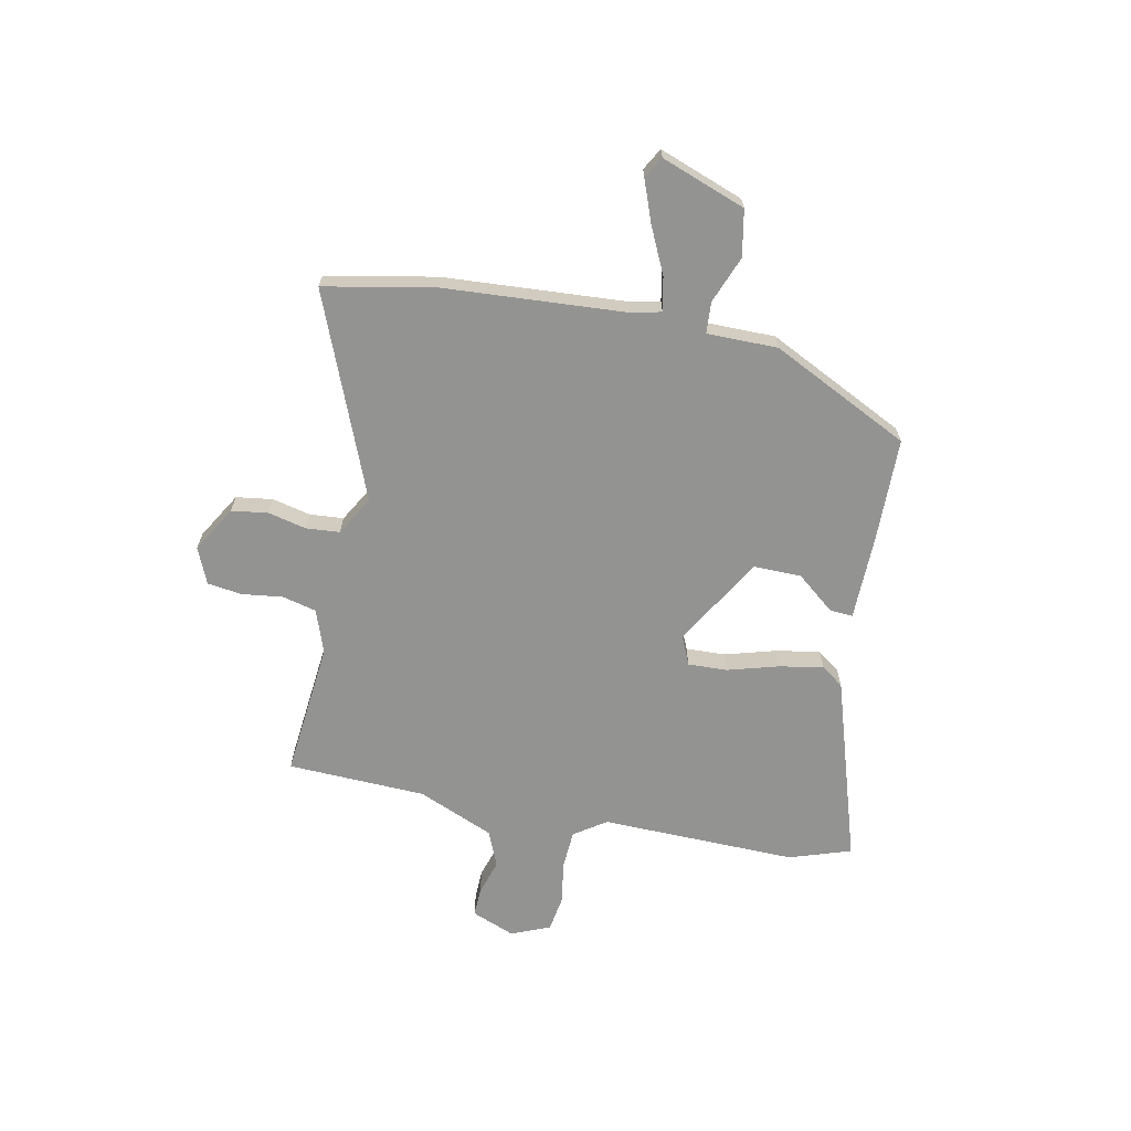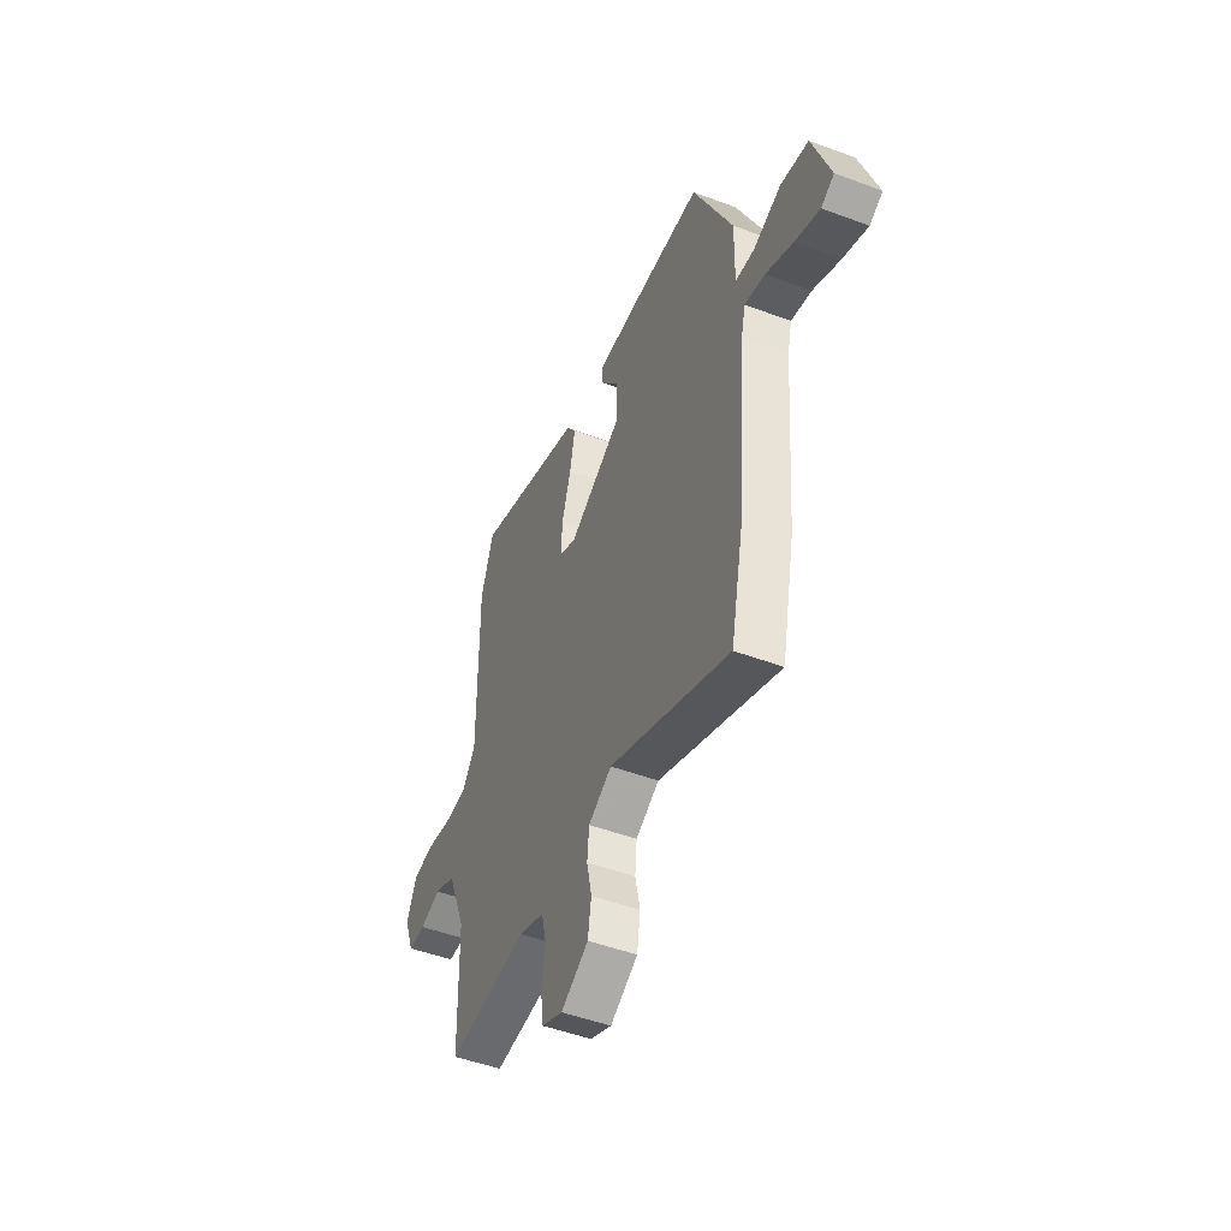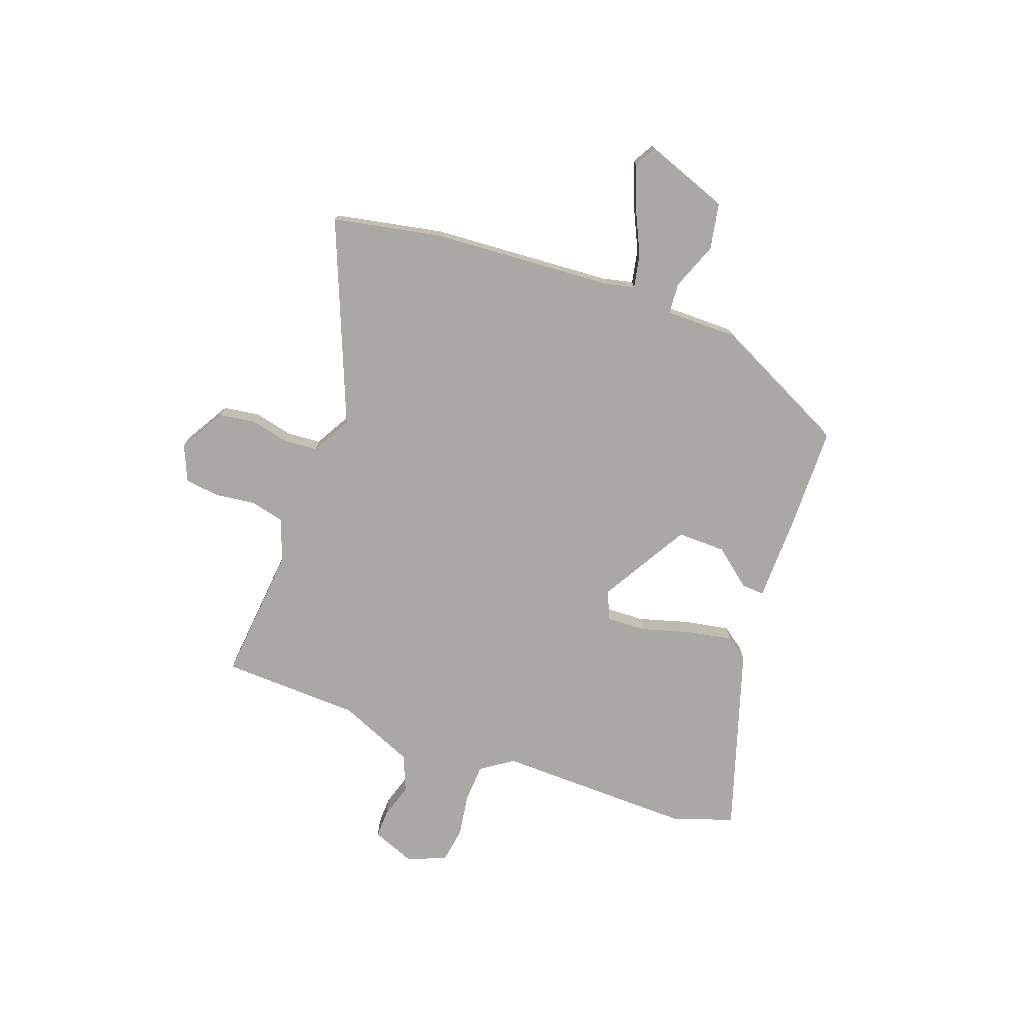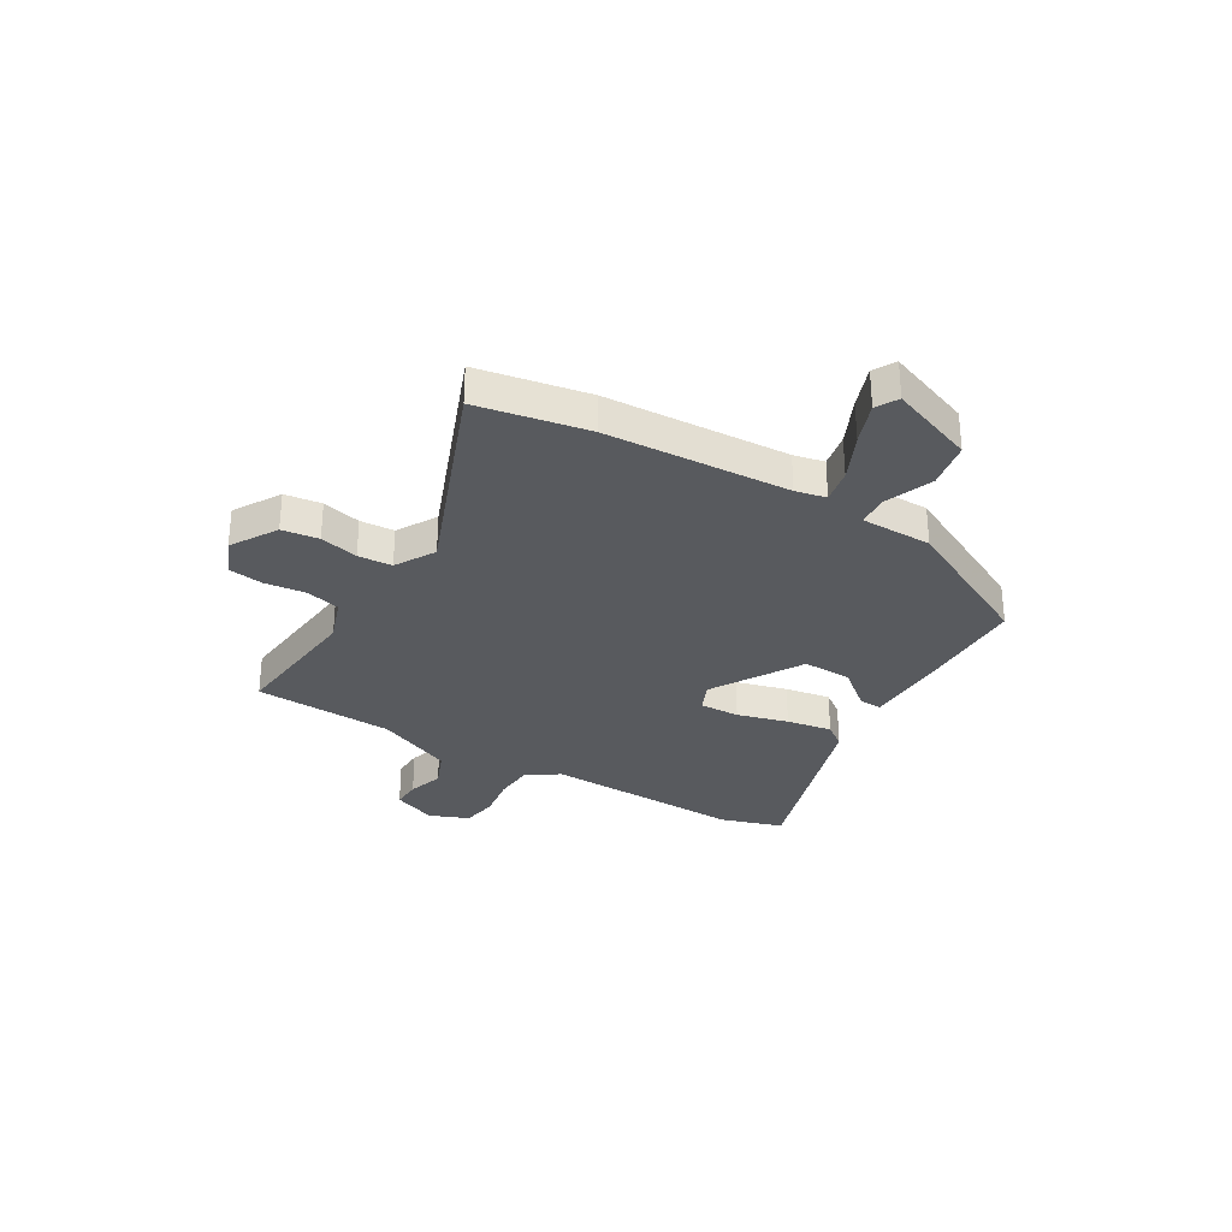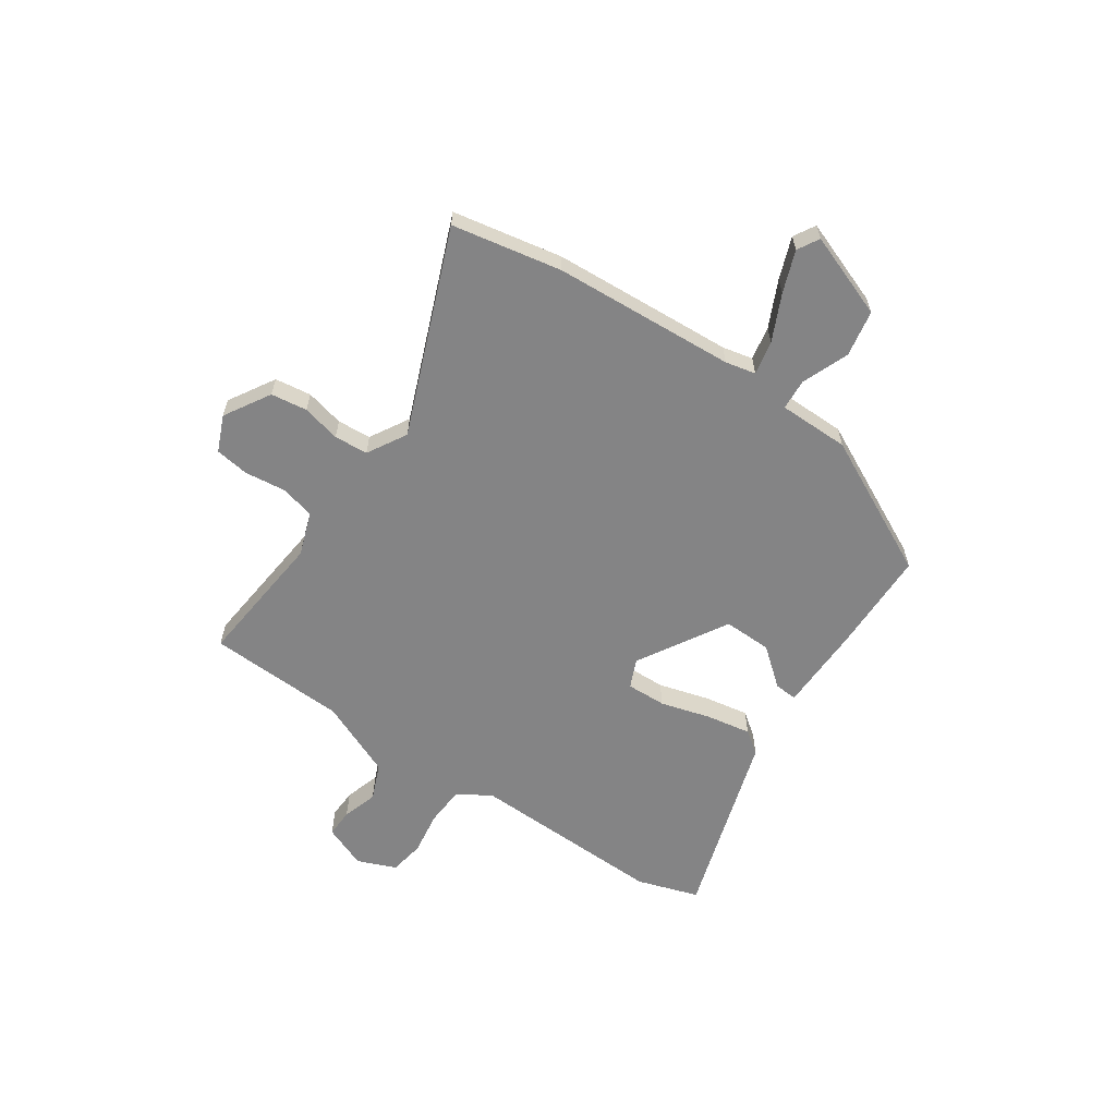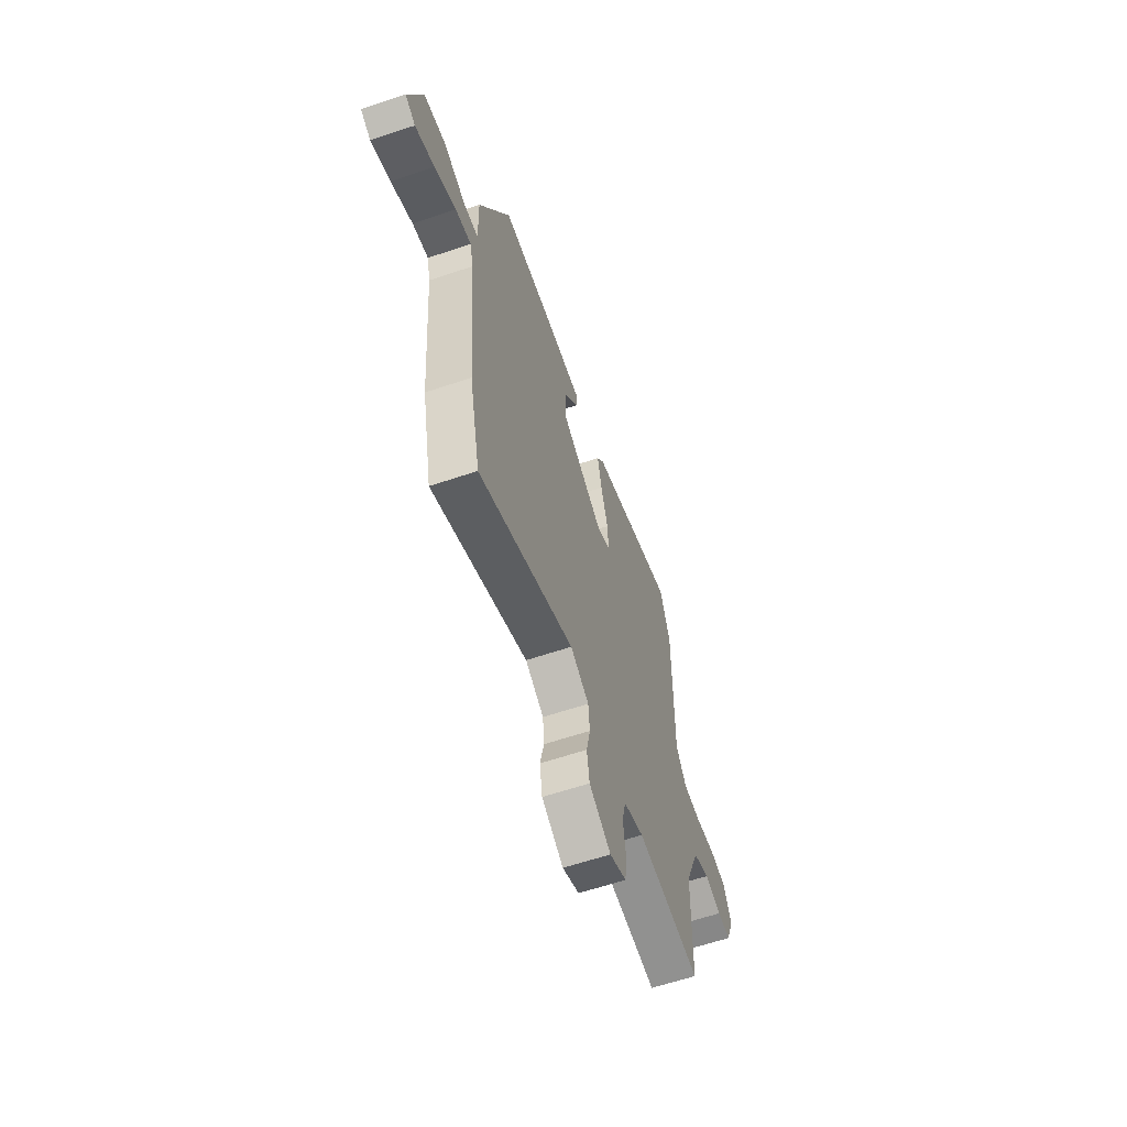
<metadata>
{"format":"obj","ext":"obj","renderer":"f3d","projection":"perspective","resolution":1024,"background":"white","views":[{"elev":-66.6,"azim":-102.3,"up":"+Y"},{"elev":-48.5,"azim":-112.7,"up":"+Z"},{"elev":-75.0,"azim":-110.7,"up":"+Y"},{"elev":-31.0,"azim":-122.0,"up":"+Y"},{"elev":-61.5,"azim":-125.3,"up":"+Y"},{"elev":-61.5,"azim":-71.1,"up":"+Z"}]}
</metadata>
<code>
v 0.464 0.07 0.603
v 0.505 0.07 0.485
v 0.503 0.07 0.106
v 0.546 0.07 0.045
v 0.62 0.07 0.042
v 0.703 0.07 0.056
v 0.771 0.07 0.046
v 0.803 0.07 -0.028
v 0.771 0.07 -0.112
v 0.716 0.07 -0.111
v 0.648 0.07 -0.091
v 0.579 0.07 -0.121
v 0.519 0.07 -0.269
v 0.513 0.07 -0.536
v 0.25 0.07 -0.514
v 0.167 0.07 -0.545
v 0.152 0.07 -0.611
v 0.163 0.07 -0.69
v 0.155 0.07 -0.756
v 0.086 0.07 -0.787
v -0.003 0.07 -0.736
v -0.014 0.07 -0.666
v 0.002 0.07 -0.592
v -0.004 0.07 -0.527
v -0.08 0.07 -0.485
v -0.469 0.07 -0.648
v -0.513 0.07 -0.438
v -0.541 0.07 -0.088
v -0.555 0.07 -0.03
v -0.62 0.07 -0.044
v -0.708 0.07 -0.087
v -0.787 0.07 -0.118
v -0.829 0.07 -0.095
v -0.772 0.07 0.068
v -0.683 0.07 0.086
v -0.592 0.07 0.052
v -0.532 0.07 0.057
v -0.534 0.07 0.193
v -0.407 0.07 0.461
v -0.21 0.07 0.467
v -0.042 0.07 0.467
v -0.044 0.07 0.423
v -0.102 0.07 0.349
v -0.102 0.07 0.256
v 0.071 0.07 0.158
v 0.126 0.07 0.183
v 0.122 0.07 0.259
v 0.093 0.07 0.355
v 0.076 0.07 0.441
v 0.107 0.07 0.485
v 0.464 0 0.603
v 0.505 0 0.485
v 0.503 0 0.106
v 0.546 0 0.045
v 0.62 0 0.042
v 0.703 0 0.056
v 0.771 0 0.046
v 0.803 0 -0.028
v 0.771 0 -0.112
v 0.716 0 -0.111
v 0.648 0 -0.091
v 0.579 0 -0.121
v 0.519 0 -0.269
v 0.513 0 -0.536
v 0.25 0 -0.514
v 0.167 0 -0.545
v 0.152 0 -0.611
v 0.163 0 -0.69
v 0.155 0 -0.756
v 0.086 0 -0.787
v -0.003 0 -0.736
v -0.014 0 -0.666
v 0.002 0 -0.592
v -0.004 0 -0.527
v -0.08 0 -0.485
v -0.469 0 -0.648
v -0.513 0 -0.438
v -0.541 0 -0.088
v -0.555 0 -0.03
v -0.62 0 -0.044
v -0.708 0 -0.087
v -0.787 0 -0.118
v -0.829 0 -0.095
v -0.772 0 0.068
v -0.683 0 0.086
v -0.592 0 0.052
v -0.532 0 0.057
v -0.534 0 0.193
v -0.407 0 0.461
v -0.21 0 0.467
v -0.042 0 0.467
v -0.044 0 0.423
v -0.102 0 0.349
v -0.102 0 0.256
v 0.071 0 0.158
v 0.126 0 0.183
v 0.122 0 0.259
v 0.093 0 0.355
v 0.076 0 0.441
v 0.107 0 0.485
f 47 48 49 50
f 47 50 1 2
f 46 47 2 3
f 45 46 3 4
f 40 41 42 43
f 40 43 44
f 37 38 39 40
f 37 40 44
f 33 34 35 36
f 33 36 37
f 30 31 32 33
f 30 33 37 44
f 25 26 27 28
f 24 25 28 29
f 20 21 22 23
f 20 23 24
f 17 18 19 20
f 16 17 20 24
f 15 16 24 29
f 13 14 15 29
f 8 9 10 11
f 6 7 8 11
f 5 6 11 12
f 4 5 12 13
f 29 30 44 45
f 4 13 29 45
f 100 99 98 97
f 52 51 100 97
f 53 52 97 96
f 54 53 96 95
f 93 92 91 90
f 94 93 90
f 90 89 88 87
f 94 90 87
f 86 85 84 83
f 87 86 83
f 83 82 81 80
f 94 87 83 80
f 78 77 76 75
f 79 78 75 74
f 73 72 71 70
f 74 73 70
f 70 69 68 67
f 74 70 67 66
f 79 74 66 65
f 79 65 64 63
f 61 60 59 58
f 61 58 57 56
f 62 61 56 55
f 63 62 55 54
f 95 94 80 79
f 95 79 63 54
f 1 51 52 2
f 2 52 53 3
f 3 53 54 4
f 4 54 55 5
f 5 55 56 6
f 6 56 57 7
f 7 57 58 8
f 8 58 59 9
f 9 59 60 10
f 10 60 61 11
f 11 61 62 12
f 12 62 63 13
f 13 63 64 14
f 14 64 65 15
f 15 65 66 16
f 16 66 67 17
f 17 67 68 18
f 18 68 69 19
f 19 69 70 20
f 20 70 71 21
f 21 71 72 22
f 22 72 73 23
f 23 73 74 24
f 24 74 75 25
f 25 75 76 26
f 26 76 77 27
f 27 77 78 28
f 28 78 79 29
f 29 79 80 30
f 30 80 81 31
f 31 81 82 32
f 32 82 83 33
f 33 83 84 34
f 34 84 85 35
f 35 85 86 36
f 36 86 87 37
f 37 87 88 38
f 38 88 89 39
f 39 89 90 40
f 40 90 91 41
f 41 91 92 42
f 42 92 93 43
f 43 93 94 44
f 44 94 95 45
f 45 95 96 46
f 46 96 97 47
f 47 97 98 48
f 48 98 99 49
f 49 99 100 50
f 50 100 51 1

</code>
